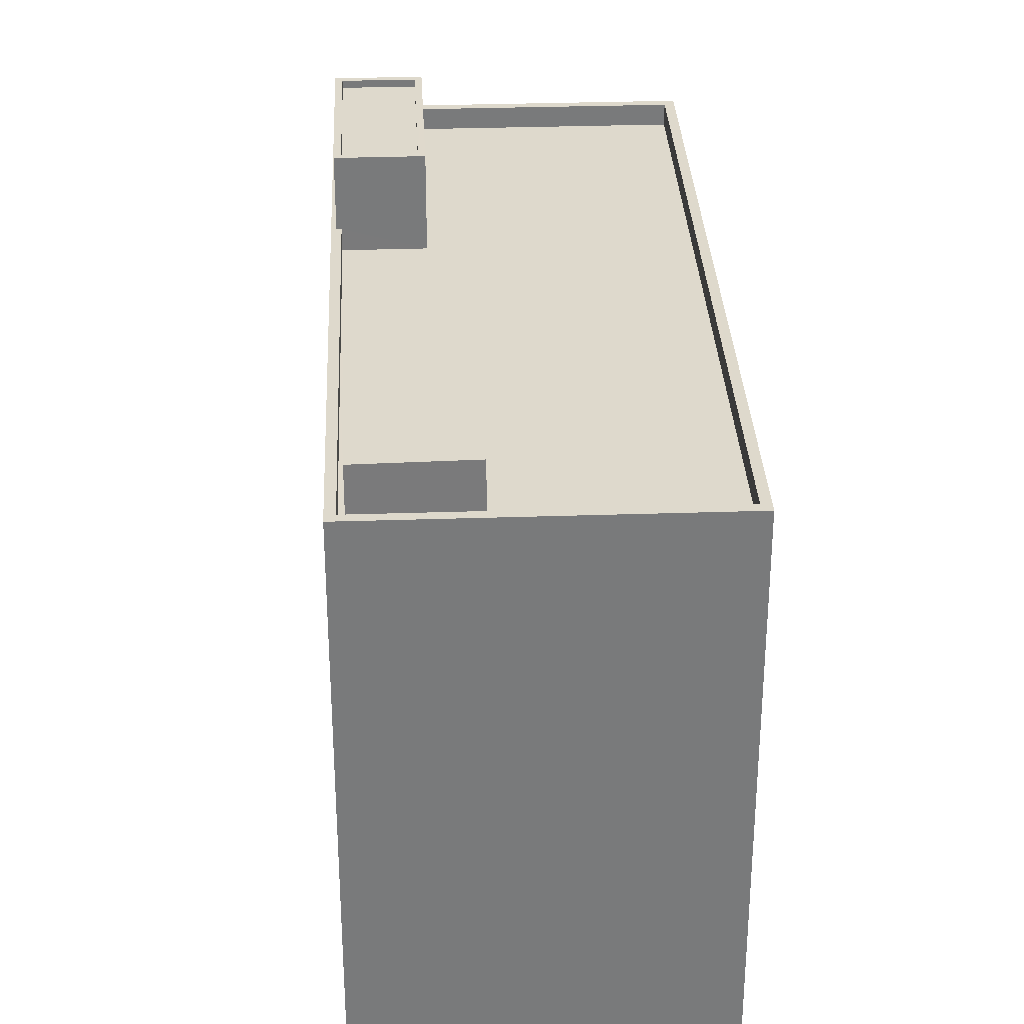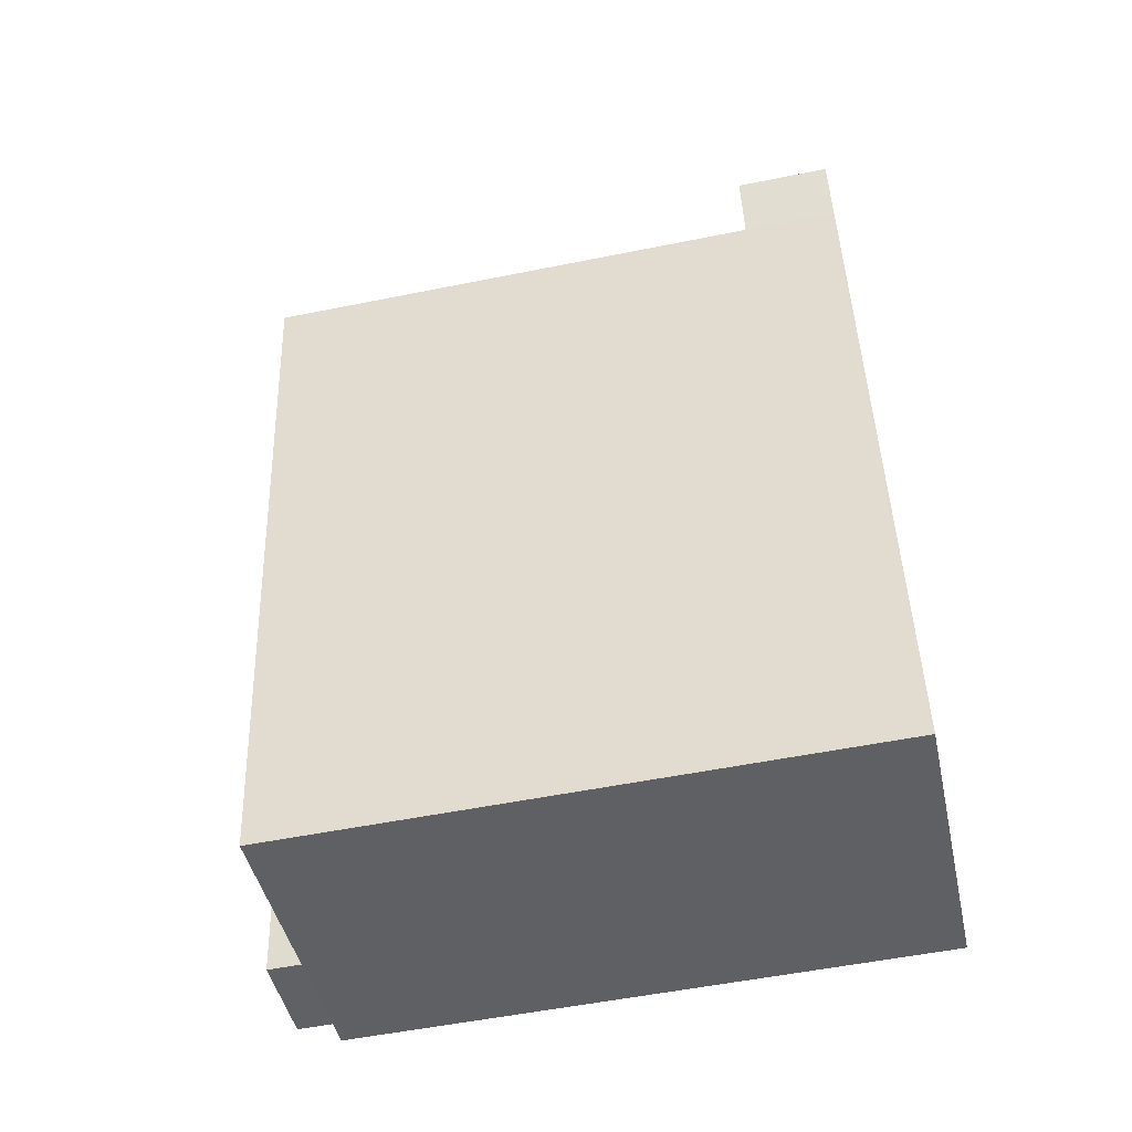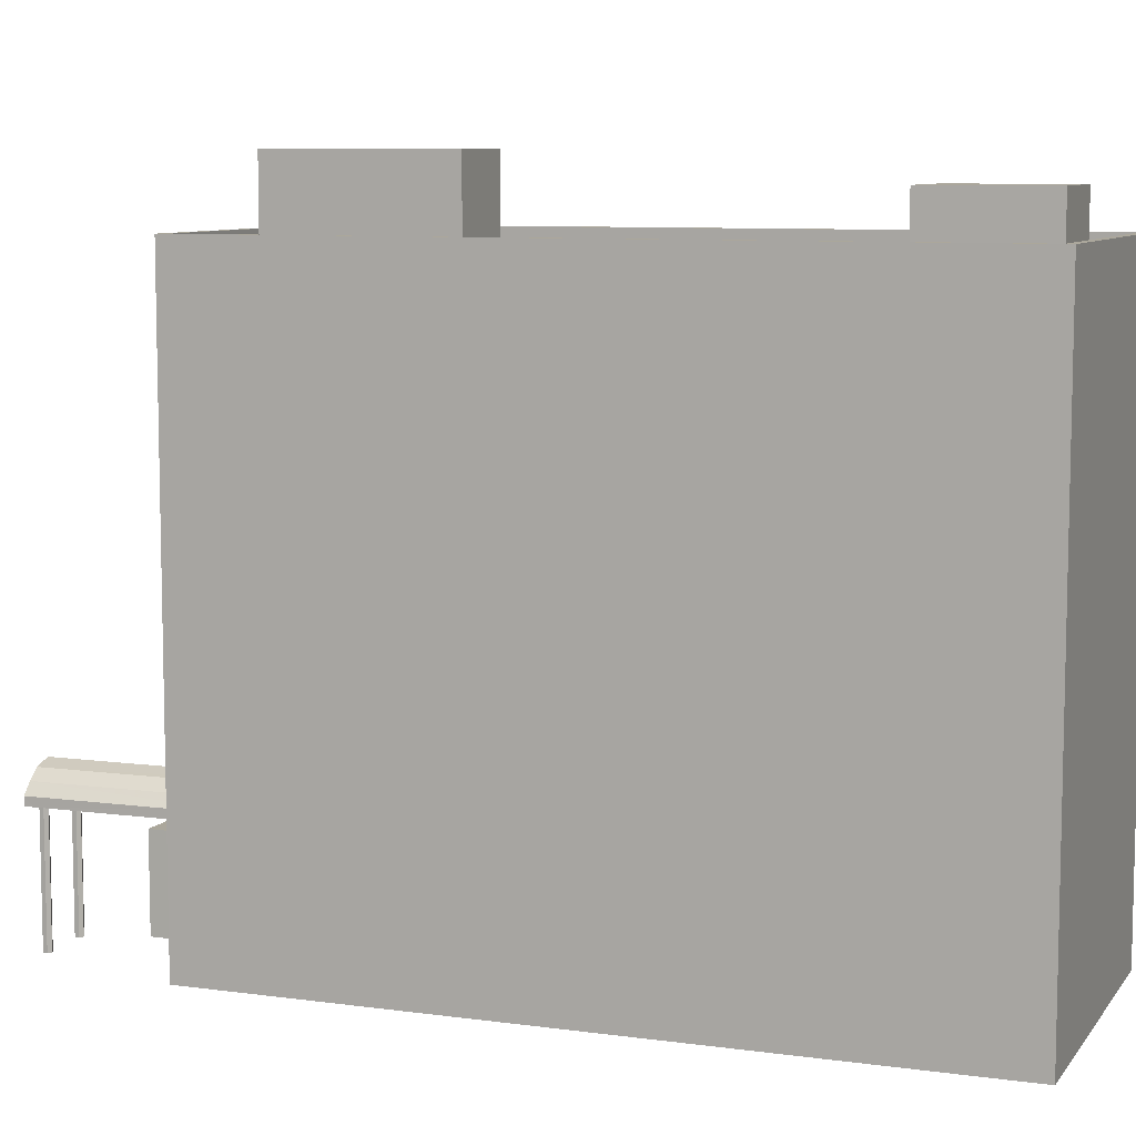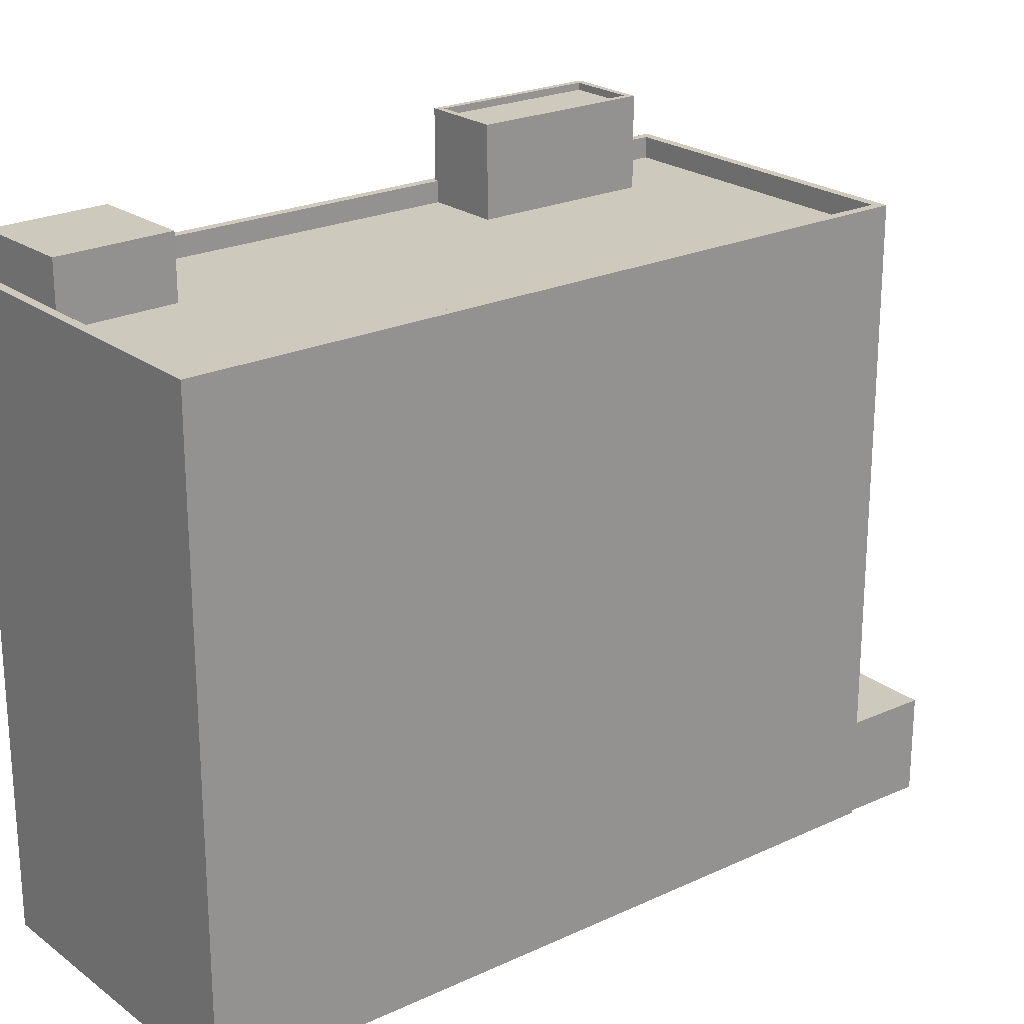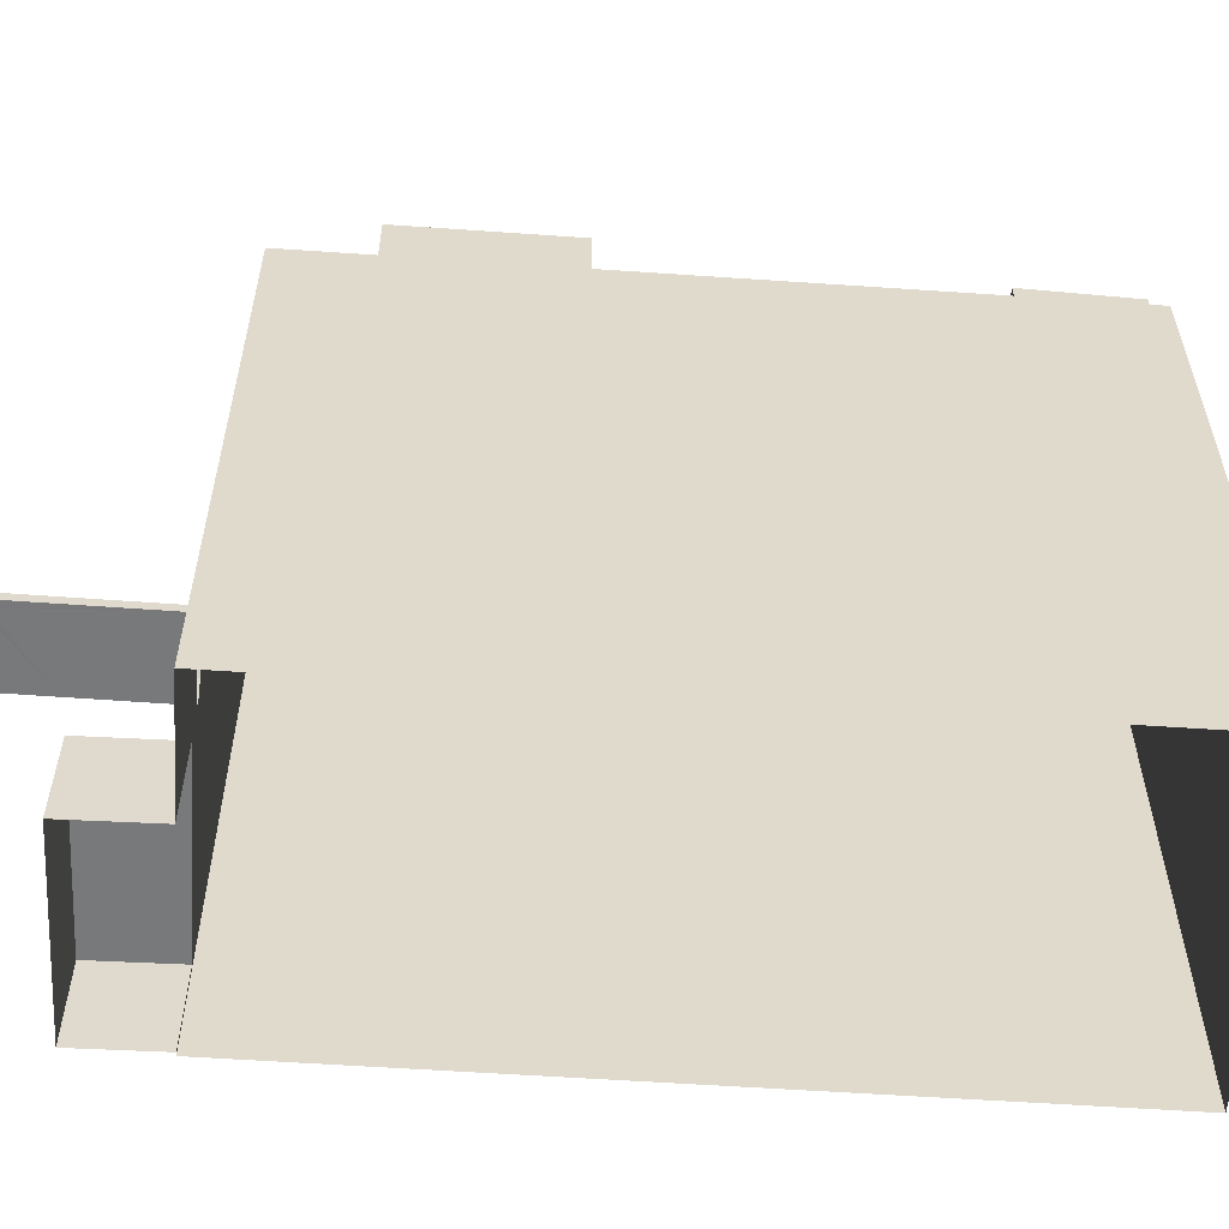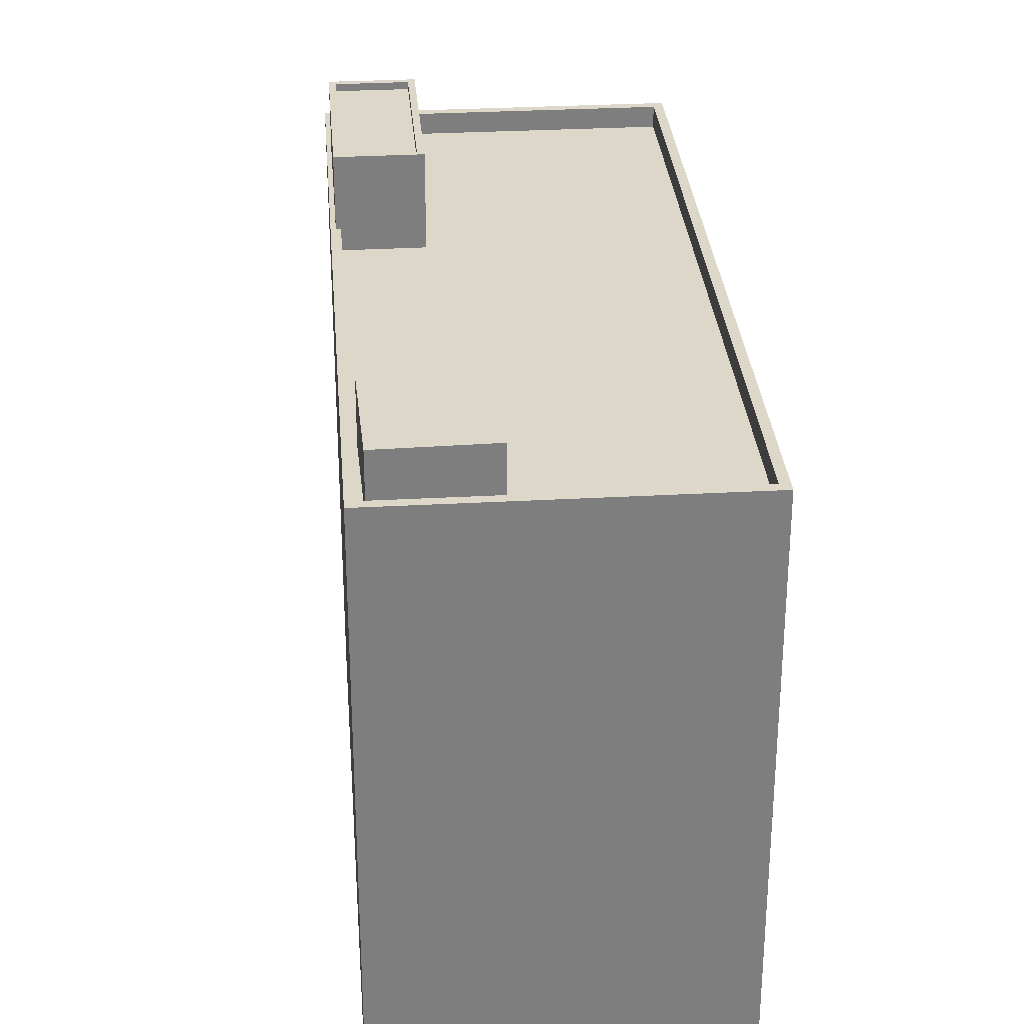
<metadata>
{"format":"obj","ext":"obj","renderer":"f3d","projection":"perspective","resolution":1024,"background":"white","views":[{"elev":32.2,"azim":-11.8,"up":"+Z"},{"elev":-53.5,"azim":102.2,"up":"+Y"},{"elev":8.2,"azim":-78.4,"up":"+Z"},{"elev":22.7,"azim":42.3,"up":"+Z"},{"elev":-57.7,"azim":-103.2,"up":"+Z"},{"elev":30.9,"azim":-13.7,"up":"+Z"}]}
</metadata>
<code>
v 1.277e+04 -1.528e+04 19.89
v 1.277e+04 -1.528e+04 19.89
v 1.277e+04 -1.526e+04 19.89
v 1.278e+04 -1.526e+04 19.89
v 1.278e+04 -1.526e+04 19.89
v 1.277e+04 -1.526e+04 19.89
v 1.278e+04 -1.526e+04 19.89
v 1.277e+04 -1.526e+04 19.89
v 1.277e+04 -1.526e+04 19.89
v 1.277e+04 -1.526e+04 19.89
v 1.277e+04 -1.526e+04 19.89
v 1.277e+04 -1.526e+04 19.89
v 1.277e+04 -1.526e+04 19.89
v 1.277e+04 -1.526e+04 19.89
v 1.277e+04 -1.526e+04 19.89
v 1.277e+04 -1.526e+04 19.89
v 1.277e+04 -1.526e+04 19.89
v 1.277e+04 -1.526e+04 19.89
v 1.277e+04 -1.526e+04 19.89
v 1.277e+04 -1.526e+04 19.89
v 1.277e+04 -1.526e+04 22.75
v 1.277e+04 -1.526e+04 22.75
v 1.277e+04 -1.526e+04 22.75
v 1.277e+04 -1.526e+04 22.75
v 1.277e+04 -1.526e+04 22.75
v 1.277e+04 -1.526e+04 22.75
v 1.277e+04 -1.526e+04 22.75
v 1.277e+04 -1.526e+04 22.75
v 1.277e+04 -1.526e+04 22.75
v 1.277e+04 -1.526e+04 22.75
v 1.277e+04 -1.526e+04 22.75
v 1.277e+04 -1.526e+04 22.75
v 1.277e+04 -1.526e+04 22.75
v 1.277e+04 -1.526e+04 22.75
v 1.277e+04 -1.526e+04 22.75
v 1.277e+04 -1.526e+04 22.75
v 1.277e+04 -1.526e+04 22.75
v 1.277e+04 -1.526e+04 22.75
v 1.277e+04 -1.526e+04 22.75
v 1.277e+04 -1.526e+04 22.75
v 1.277e+04 -1.526e+04 22.03
v 1.278e+04 -1.526e+04 22.03
v 1.278e+04 -1.526e+04 22.03
v 1.277e+04 -1.526e+04 22.03
v 1.277e+04 -1.528e+04 33.54
v 1.277e+04 -1.528e+04 33.54
v 1.277e+04 -1.528e+04 33.54
v 1.277e+04 -1.526e+04 33.54
v 1.277e+04 -1.526e+04 33.54
v 1.277e+04 -1.526e+04 33.54
v 1.278e+04 -1.526e+04 33.54
v 1.277e+04 -1.528e+04 33.54
v 1.277e+04 -1.526e+04 33.54
v 1.278e+04 -1.526e+04 33.54
v 1.277e+04 -1.526e+04 33.09
v 1.277e+04 -1.527e+04 33.09
v 1.277e+04 -1.528e+04 33.09
v 1.277e+04 -1.528e+04 33.09
v 1.277e+04 -1.528e+04 33.09
v 1.277e+04 -1.528e+04 33.09
v 1.277e+04 -1.528e+04 33.09
v 1.277e+04 -1.526e+04 33.09
v 1.277e+04 -1.526e+04 33.09
v 1.277e+04 -1.528e+04 33.09
v 1.277e+04 -1.527e+04 33.09
v 1.277e+04 -1.526e+04 33.09
v 1.278e+04 -1.526e+04 33.09
v 1.277e+04 -1.528e+04 33.09
v 1.277e+04 -1.526e+04 33.54
v 1.277e+04 -1.526e+04 33.54
v 1.277e+04 -1.527e+04 33.54
v 1.277e+04 -1.527e+04 33.54
v 1.277e+04 -1.526e+04 23.2
v 1.277e+04 -1.526e+04 23.04
v 1.277e+04 -1.526e+04 23.2
v 1.277e+04 -1.526e+04 22.95
v 1.277e+04 -1.526e+04 22.95
v 1.277e+04 -1.526e+04 23.28
v 1.277e+04 -1.526e+04 23.42
v 1.277e+04 -1.526e+04 23.42
v 1.277e+04 -1.526e+04 23.2
v 1.277e+04 -1.526e+04 23.42
v 1.277e+04 -1.526e+04 23.54
v 1.277e+04 -1.526e+04 22.95
v 1.277e+04 -1.526e+04 23.04
v 1.277e+04 -1.526e+04 22.95
v 1.277e+04 -1.526e+04 23.2
v 1.277e+04 -1.526e+04 23.28
v 1.277e+04 -1.526e+04 23.42
v 1.277e+04 -1.526e+04 23.46
v 1.277e+04 -1.526e+04 23.54
v 1.277e+04 -1.526e+04 23.46
v 1.277e+04 -1.526e+04 23.54
v 1.277e+04 -1.527e+04 34.87
v 1.277e+04 -1.527e+04 34.87
v 1.277e+04 -1.526e+04 34.87
v 1.277e+04 -1.526e+04 34.87
v 1.277e+04 -1.527e+04 35.02
v 1.277e+04 -1.527e+04 35.02
v 1.277e+04 -1.526e+04 35.02
v 1.277e+04 -1.526e+04 35.02
v 1.277e+04 -1.526e+04 35.02
v 1.277e+04 -1.526e+04 35.02
v 1.277e+04 -1.527e+04 35.02
v 1.277e+04 -1.527e+04 35.02
v 1.277e+04 -1.528e+04 34.44
v 1.277e+04 -1.528e+04 34.44
v 1.277e+04 -1.528e+04 34.44
v 1.277e+04 -1.528e+04 34.44
v 1.277e+04 -1.526e+04 23.83
v 1.277e+04 -1.526e+04 23.26
f 1 2 3
f 4 1 5
f 2 6 3
f 7 5 8
f 5 3 8
f 5 1 3
f 9 10 11
f 10 12 13
f 11 13 14
f 11 10 13
f 15 16 17
f 18 15 17
f 16 19 17
f 18 17 20
f 21 22 23
f 24 25 23
f 26 27 28
f 27 25 29
f 28 27 29
f 29 25 24
f 22 24 23
f 30 31 32
f 31 33 34
f 32 31 35
f 35 31 34
f 36 33 37
f 27 38 37
f 36 34 33
f 39 32 35
f 21 23 32
f 21 32 26
f 39 27 26
f 27 39 40
f 36 37 38
f 27 40 38
f 32 39 26
f 41 42 43
f 41 44 42
f 45 46 47
f 48 49 50
f 51 47 46
f 45 47 52
f 48 53 49
f 51 53 54
f 48 54 53
f 47 51 54
f 55 56 57
f 58 59 60
f 58 61 59
f 55 62 63
f 56 64 57
f 58 64 61
f 61 64 65
f 62 66 63
f 65 64 56
f 55 63 56
f 67 57 68
f 59 68 60
f 67 55 57
f 68 57 60
f 69 48 70
f 52 71 72
f 72 70 50
f 52 72 45
f 70 48 50
f 72 50 45
f 73 74 75
f 74 76 75
f 74 77 76
f 78 75 79
f 78 73 75
f 80 78 79
f 81 82 79
f 75 81 79
f 83 79 82
f 84 81 75
f 76 84 75
f 85 81 84
f 86 85 84
f 85 87 81
f 88 82 81
f 87 88 81
f 88 89 82
f 90 79 83
f 90 80 79
f 91 90 83
f 92 83 82
f 89 92 82
f 93 91 83
f 92 93 83
f 25 76 23
f 76 77 32
f 23 76 32
f 77 30 32
f 37 33 84
f 33 31 86
f 33 86 84
f 25 27 76
f 27 37 84
f 27 84 76
f 94 95 96
f 97 94 96
f 98 99 100
f 101 98 100
f 100 102 103
f 104 99 98
f 104 103 102
f 100 103 101
f 105 104 98
f 103 104 105
f 106 107 108
f 109 106 108
f 42 7 43
f 42 5 7
f 44 41 8
f 3 44 8
f 41 43 7
f 8 41 7
f 6 44 3
f 42 4 5
f 50 110 6
f 77 42 44
f 42 51 4
f 53 51 111
f 50 49 110
f 110 93 92
f 78 80 111
f 110 92 89
f 110 89 88
f 31 30 44
f 110 88 87
f 73 78 111
f 110 87 85
f 74 73 111
f 110 85 86
f 6 86 31
f 74 111 77
f 30 77 44
f 6 31 44
f 110 86 6
f 77 111 42
f 51 42 111
f 4 46 1
f 4 51 46
f 1 45 2
f 1 46 45
f 6 45 50
f 6 2 45
f 80 90 53
f 111 80 53
f 91 93 110
f 90 91 53
f 53 110 49
f 53 91 110
f 67 54 55
f 55 48 62
f 55 54 48
f 47 67 68
f 47 54 67
f 68 59 47
f 59 61 52
f 47 59 52
f 69 62 48
f 69 66 62
f 65 71 52
f 61 65 52
f 103 97 96
f 101 103 96
f 98 96 95
f 98 101 96
f 105 95 94
f 105 98 95
f 103 94 97
f 103 105 94
f 63 100 99
f 56 63 99
f 65 56 71
f 72 71 104
f 104 71 99
f 71 56 99
f 70 104 102
f 70 72 104
f 63 69 100
f 100 69 102
f 63 66 69
f 102 69 70
f 60 108 58
f 60 109 108
f 108 107 64
f 58 108 64
f 107 106 57
f 64 107 57
f 57 109 60
f 57 106 109
f 26 12 10
f 26 28 12
f 29 13 12
f 28 29 12
f 29 14 13
f 29 24 14
f 24 11 14
f 24 22 11
f 21 9 11
f 22 21 11
f 26 10 9
f 21 26 9
f 34 19 16
f 34 36 19
f 36 17 19
f 36 38 17
f 40 20 17
f 38 40 17
f 40 18 20
f 40 39 18
f 39 15 18
f 39 35 15
f 34 16 15
f 35 34 15

</code>
